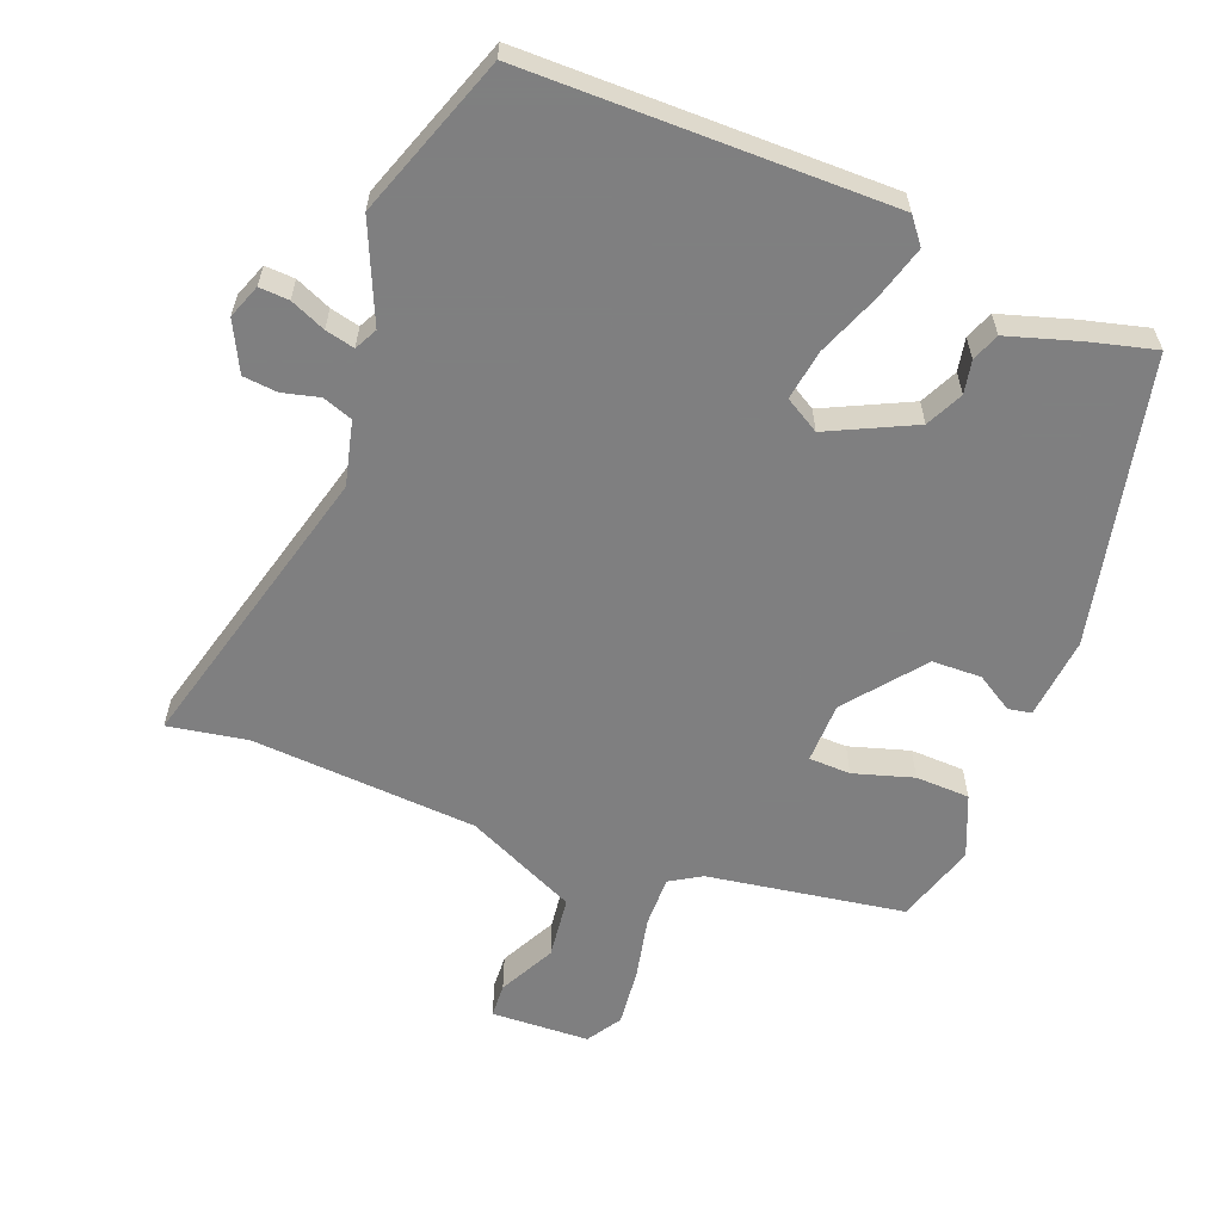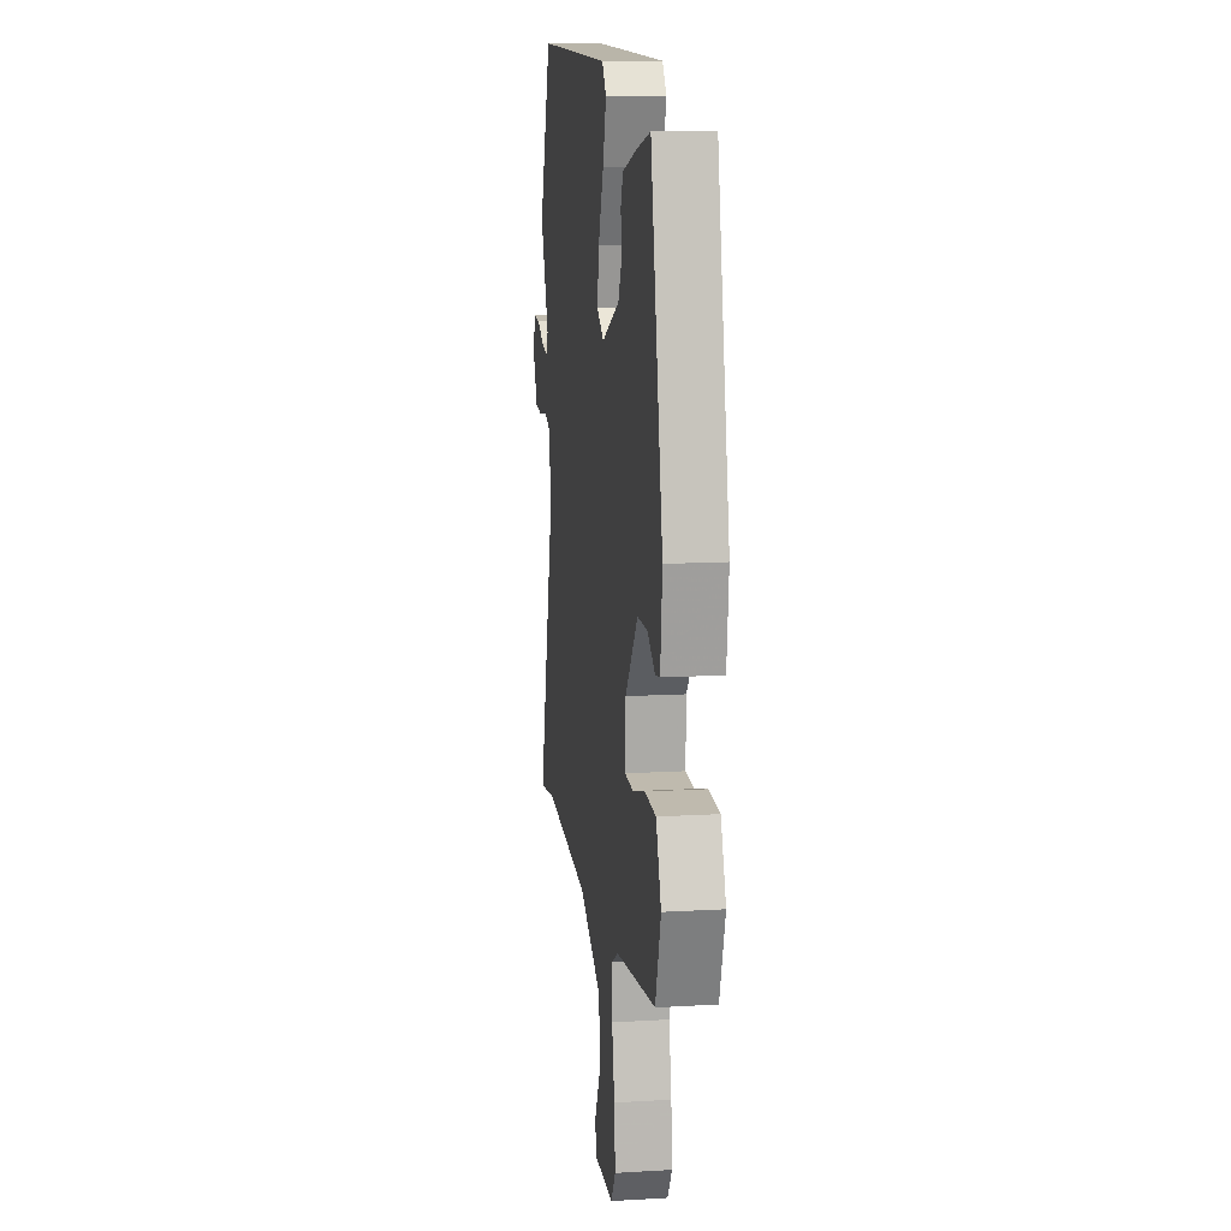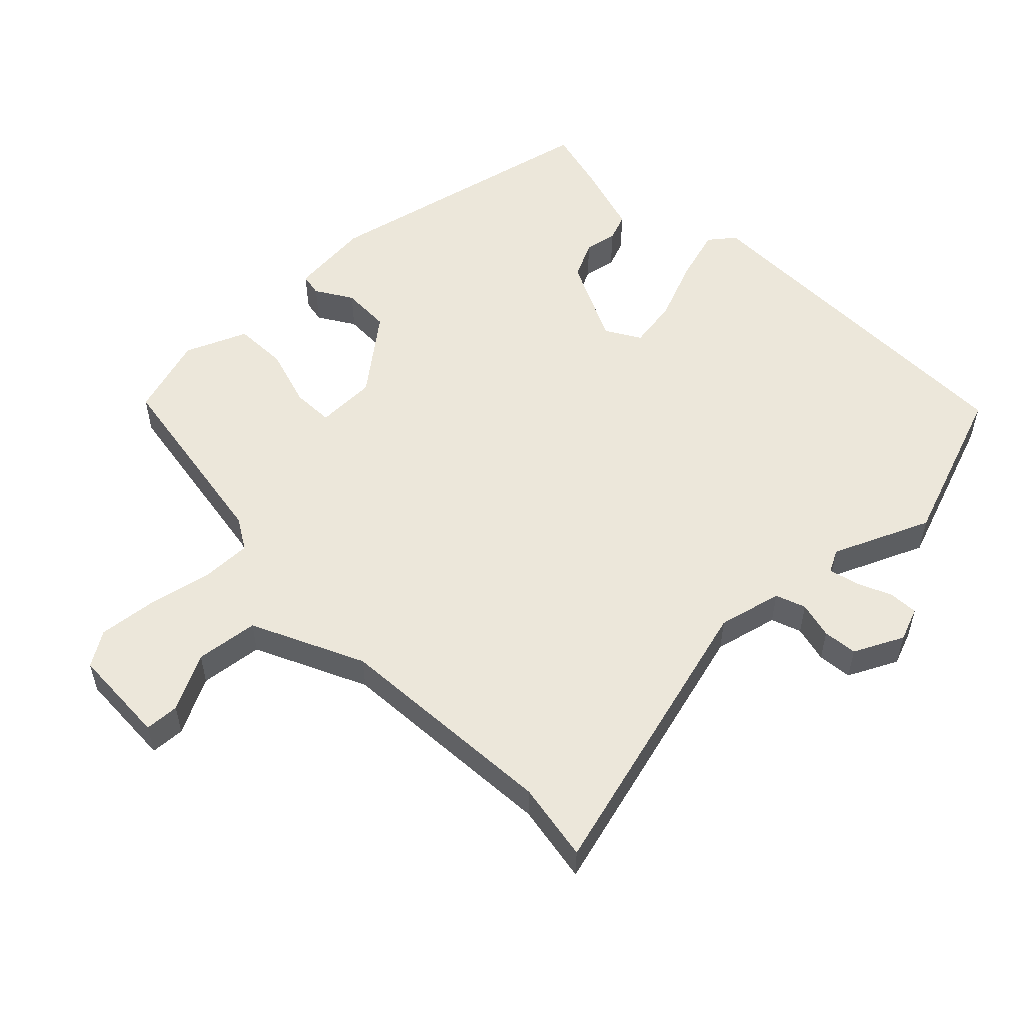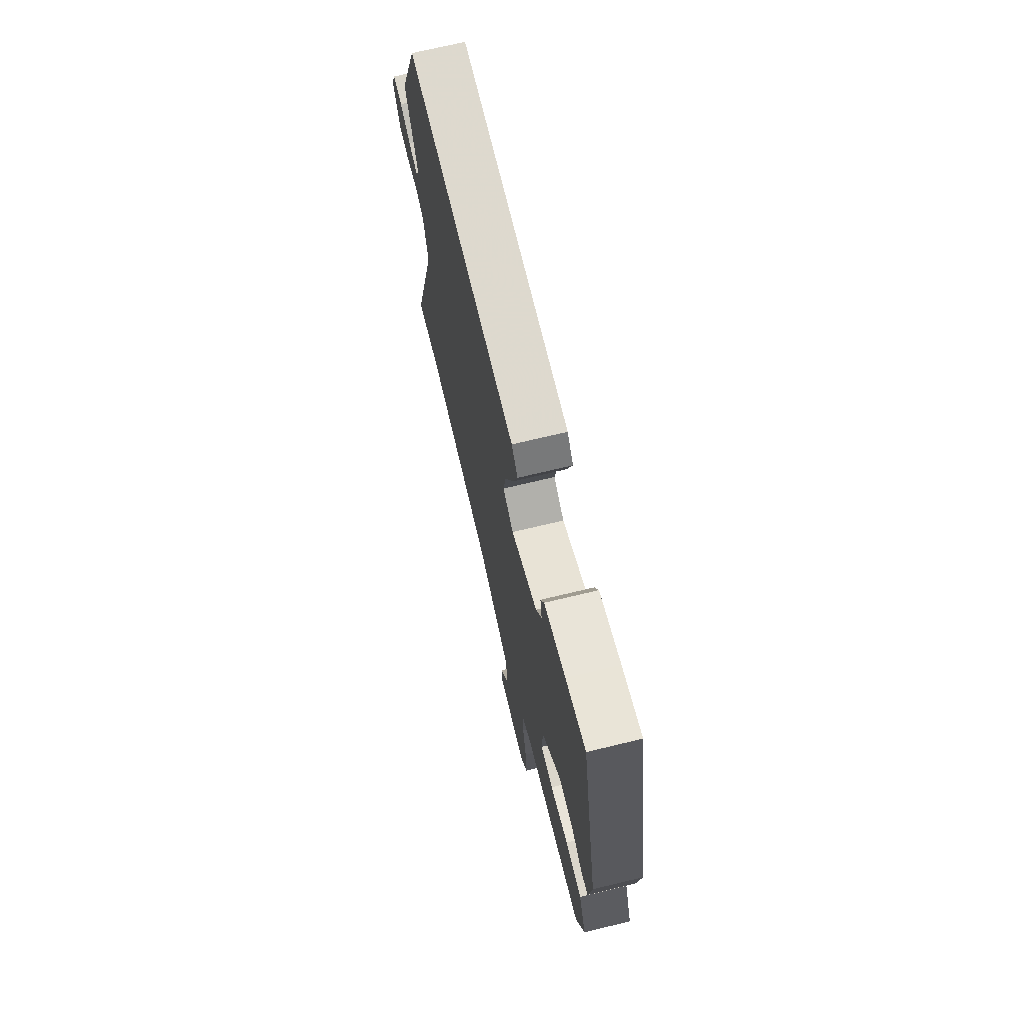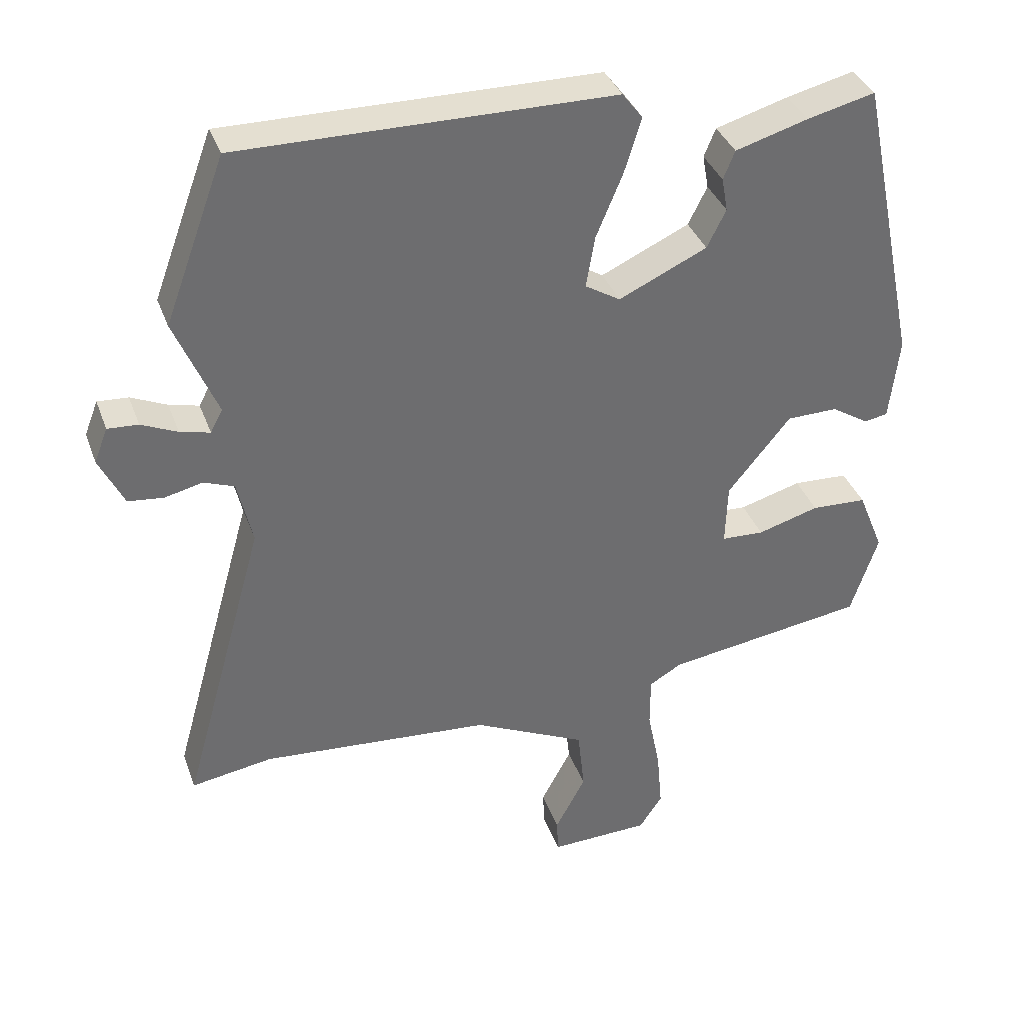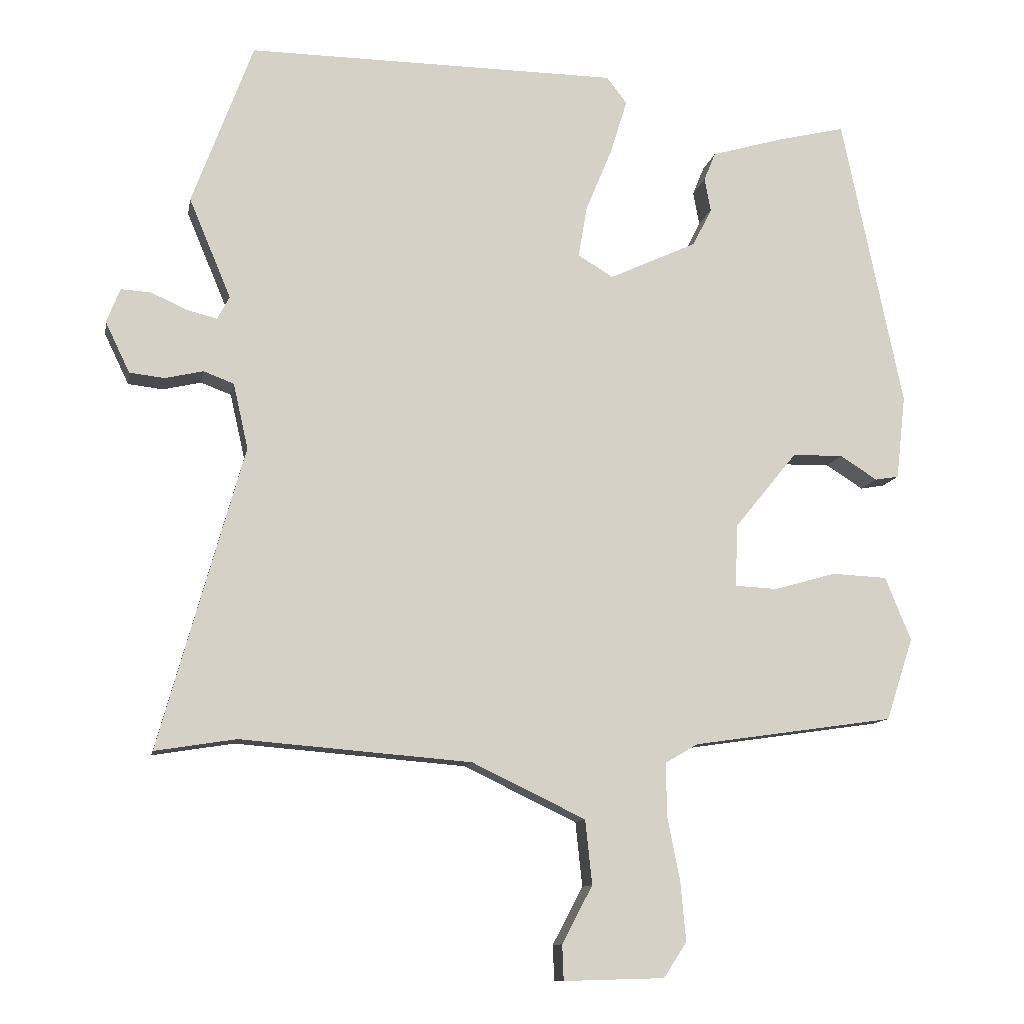
<metadata>
{"format":"obj","ext":"obj","renderer":"f3d","projection":"perspective","resolution":1024,"background":"white","views":[{"elev":-59.9,"azim":-20.4,"up":"+Y"},{"elev":12.8,"azim":82.2,"up":"+Z"},{"elev":54.0,"azim":-133.6,"up":"+Y"},{"elev":71.1,"azim":76.5,"up":"+Z"},{"elev":36.7,"azim":-18.8,"up":"+Z"},{"elev":-10.9,"azim":-10.3,"up":"+Z"}]}
</metadata>
<code>
v -0.572 0.07 0.307
v -0.482 0.07 0.549
v 0.067 0.07 0.543
v 0.097 0.07 0.504
v 0.072 0.07 0.423
v 0.033 0.07 0.329
v 0.02 0.07 0.253
v 0.072 0.07 0.221
v 0.202 0.07 0.281
v 0.23 0.07 0.337
v 0.221 0.07 0.387
v 0.238 0.07 0.429
v 0.345 0.07 0.46
v 0.445 0.07 0.484
v 0.535 0.07 0.049
v 0.521 0.07 -0.075
v 0.486 0.07 -0.081
v 0.431 0.07 -0.046
v 0.356 0.07 -0.047
v 0.263 0.07 -0.161
v 0.26 0.07 -0.253
v 0.323 0.07 -0.256
v 0.414 0.07 -0.23
v 0.496 0.07 -0.234
v 0.534 0.07 -0.328
v 0.494 0.07 -0.45
v 0.196 0.07 -0.493
v 0.148 0.07 -0.521
v 0.148 0.07 -0.598
v 0.167 0.07 -0.694
v 0.175 0.07 -0.782
v 0.141 0.07 -0.834
v -0.008 0.07 -0.838
v -0.01 0.07 -0.786
v 0.035 0.07 -0.701
v 0.025 0.07 -0.606
v -0.143 0.07 -0.525
v -0.484 0.07 -0.497
v -0.604 0.07 -0.516
v -0.479 0.07 -0.07
v -0.501 0.07 0.027
v -0.546 0.07 0.044
v -0.602 0.07 0.031
v -0.654 0.07 0.037
v -0.69 0.07 0.112
v -0.67 0.07 0.163
v -0.625 0.07 0.16
v -0.572 0.07 0.136
v -0.528 0.07 0.125
v -0.51 0.07 0.159
v -0.572 0 0.307
v -0.482 0 0.549
v 0.067 0 0.543
v 0.097 0 0.504
v 0.072 0 0.423
v 0.033 0 0.329
v 0.02 0 0.253
v 0.072 0 0.221
v 0.202 0 0.281
v 0.23 0 0.337
v 0.221 0 0.387
v 0.238 0 0.429
v 0.345 0 0.46
v 0.445 0 0.484
v 0.535 0 0.049
v 0.521 0 -0.075
v 0.486 0 -0.081
v 0.431 0 -0.046
v 0.356 0 -0.047
v 0.263 0 -0.161
v 0.26 0 -0.253
v 0.323 0 -0.256
v 0.414 0 -0.23
v 0.496 0 -0.234
v 0.534 0 -0.328
v 0.494 0 -0.45
v 0.196 0 -0.493
v 0.148 0 -0.521
v 0.148 0 -0.598
v 0.167 0 -0.694
v 0.175 0 -0.782
v 0.141 0 -0.834
v -0.008 0 -0.838
v -0.01 0 -0.786
v 0.035 0 -0.701
v 0.025 0 -0.606
v -0.143 0 -0.525
v -0.484 0 -0.497
v -0.604 0 -0.516
v -0.479 0 -0.07
v -0.501 0 0.027
v -0.546 0 0.044
v -0.602 0 0.031
v -0.654 0 0.037
v -0.69 0 0.112
v -0.67 0 0.163
v -0.625 0 0.16
v -0.572 0 0.136
v -0.528 0 0.125
v -0.51 0 0.159
f 45 46 47 48
f 45 48 49
f 42 43 44 45
f 41 42 45 49
f 38 39 40
f 37 38 40
f 36 37 40 41
f 32 33 34 35
f 32 35 36
f 29 30 31 32
f 28 29 32 36
f 24 25 26 27
f 22 23 24 27
f 21 22 27 28
f 20 21 28 36
f 15 16 17 18
f 15 18 19
f 14 15 19
f 13 14 19 20
f 10 11 12 13
f 9 10 13 20
f 3 4 5 6
f 3 6 7
f 50 1 2 3
f 50 3 7
f 49 50 7 8
f 41 49 8
f 36 41 8
f 8 9 20 36
f 98 97 96 95
f 99 98 95
f 95 94 93 92
f 99 95 92 91
f 90 89 88
f 90 88 87
f 91 90 87 86
f 85 84 83 82
f 86 85 82
f 82 81 80 79
f 86 82 79 78
f 77 76 75 74
f 77 74 73 72
f 78 77 72 71
f 86 78 71 70
f 68 67 66 65
f 69 68 65
f 69 65 64
f 70 69 64 63
f 63 62 61 60
f 70 63 60 59
f 56 55 54 53
f 57 56 53
f 53 52 51 100
f 57 53 100
f 58 57 100 99
f 58 99 91
f 58 91 86
f 86 70 59 58
f 1 51 52 2
f 2 52 53 3
f 3 53 54 4
f 4 54 55 5
f 5 55 56 6
f 6 56 57 7
f 7 57 58 8
f 8 58 59 9
f 9 59 60 10
f 10 60 61 11
f 11 61 62 12
f 12 62 63 13
f 13 63 64 14
f 14 64 65 15
f 15 65 66 16
f 16 66 67 17
f 17 67 68 18
f 18 68 69 19
f 19 69 70 20
f 20 70 71 21
f 21 71 72 22
f 22 72 73 23
f 23 73 74 24
f 24 74 75 25
f 25 75 76 26
f 26 76 77 27
f 27 77 78 28
f 28 78 79 29
f 29 79 80 30
f 30 80 81 31
f 31 81 82 32
f 32 82 83 33
f 33 83 84 34
f 34 84 85 35
f 35 85 86 36
f 36 86 87 37
f 37 87 88 38
f 38 88 89 39
f 39 89 90 40
f 40 90 91 41
f 41 91 92 42
f 42 92 93 43
f 43 93 94 44
f 44 94 95 45
f 45 95 96 46
f 46 96 97 47
f 47 97 98 48
f 48 98 99 49
f 49 99 100 50
f 50 100 51 1

</code>
